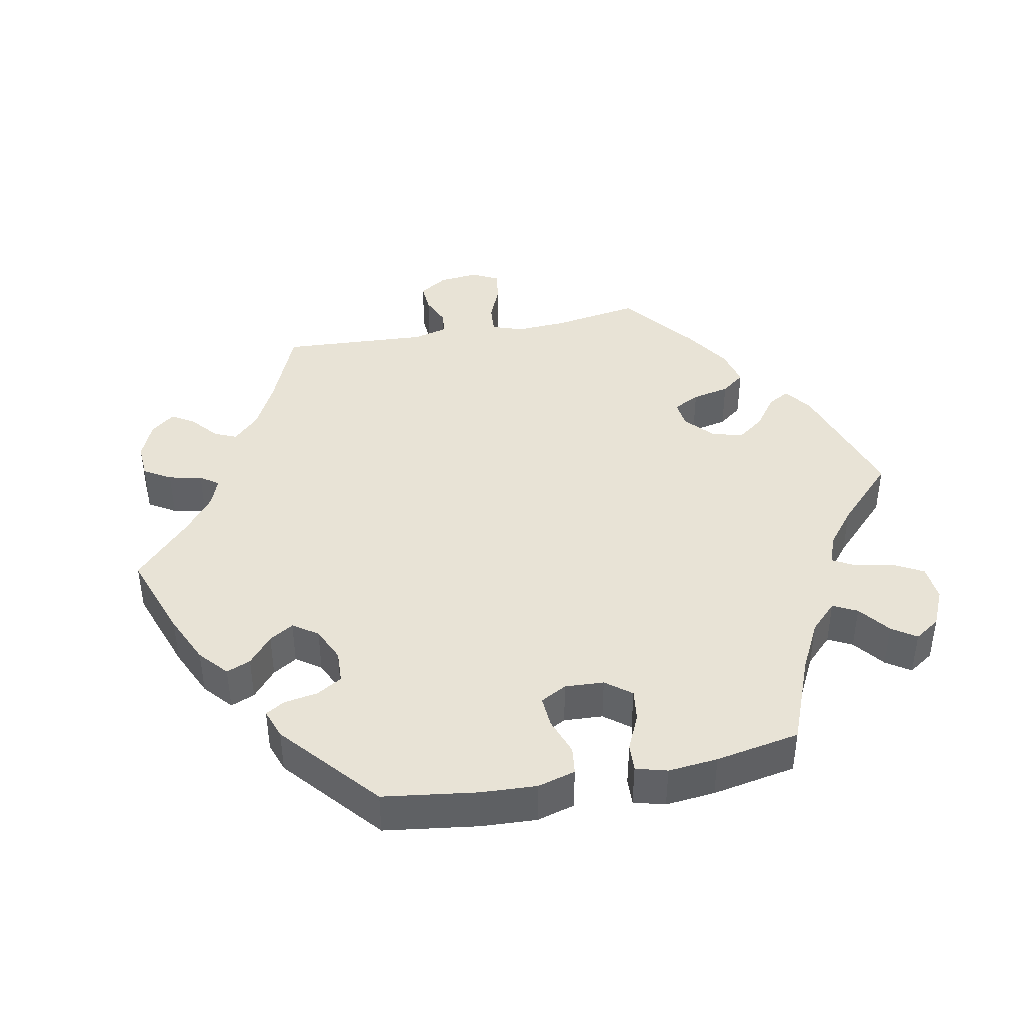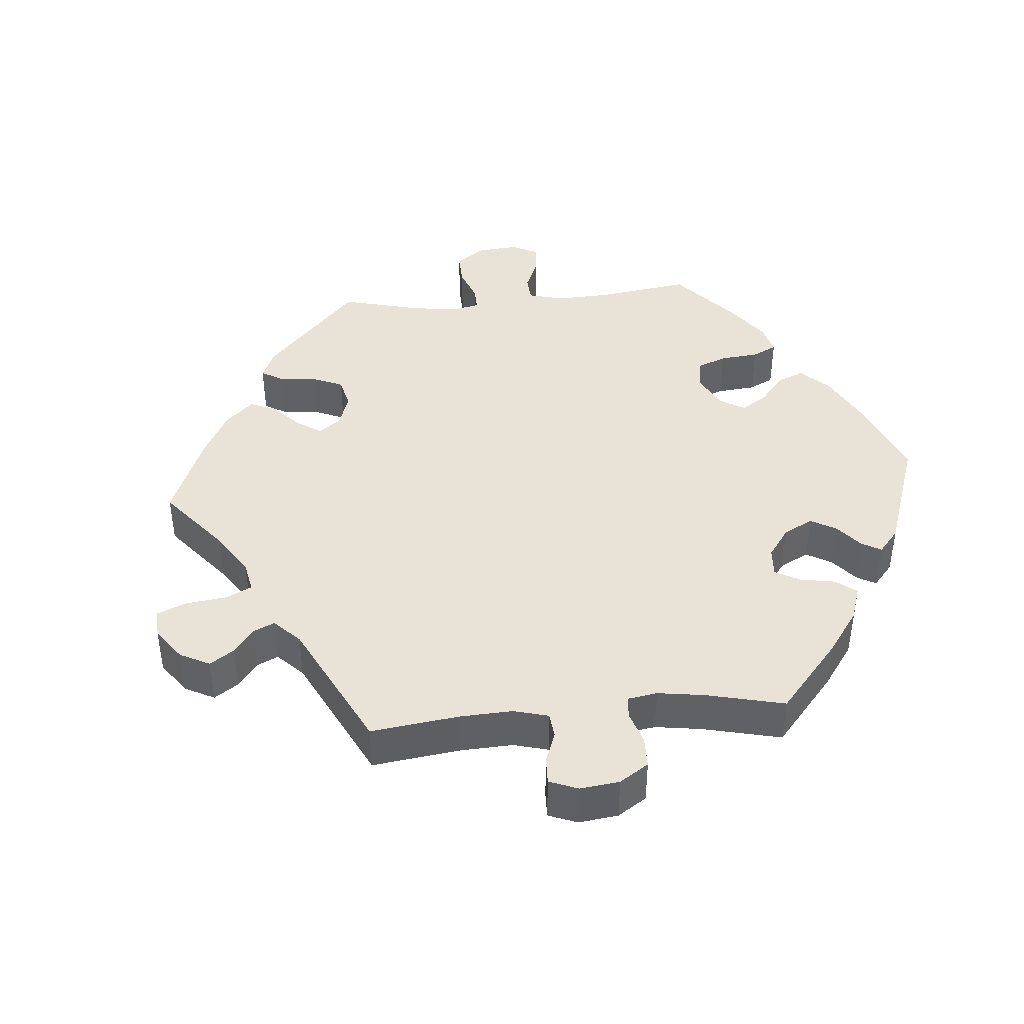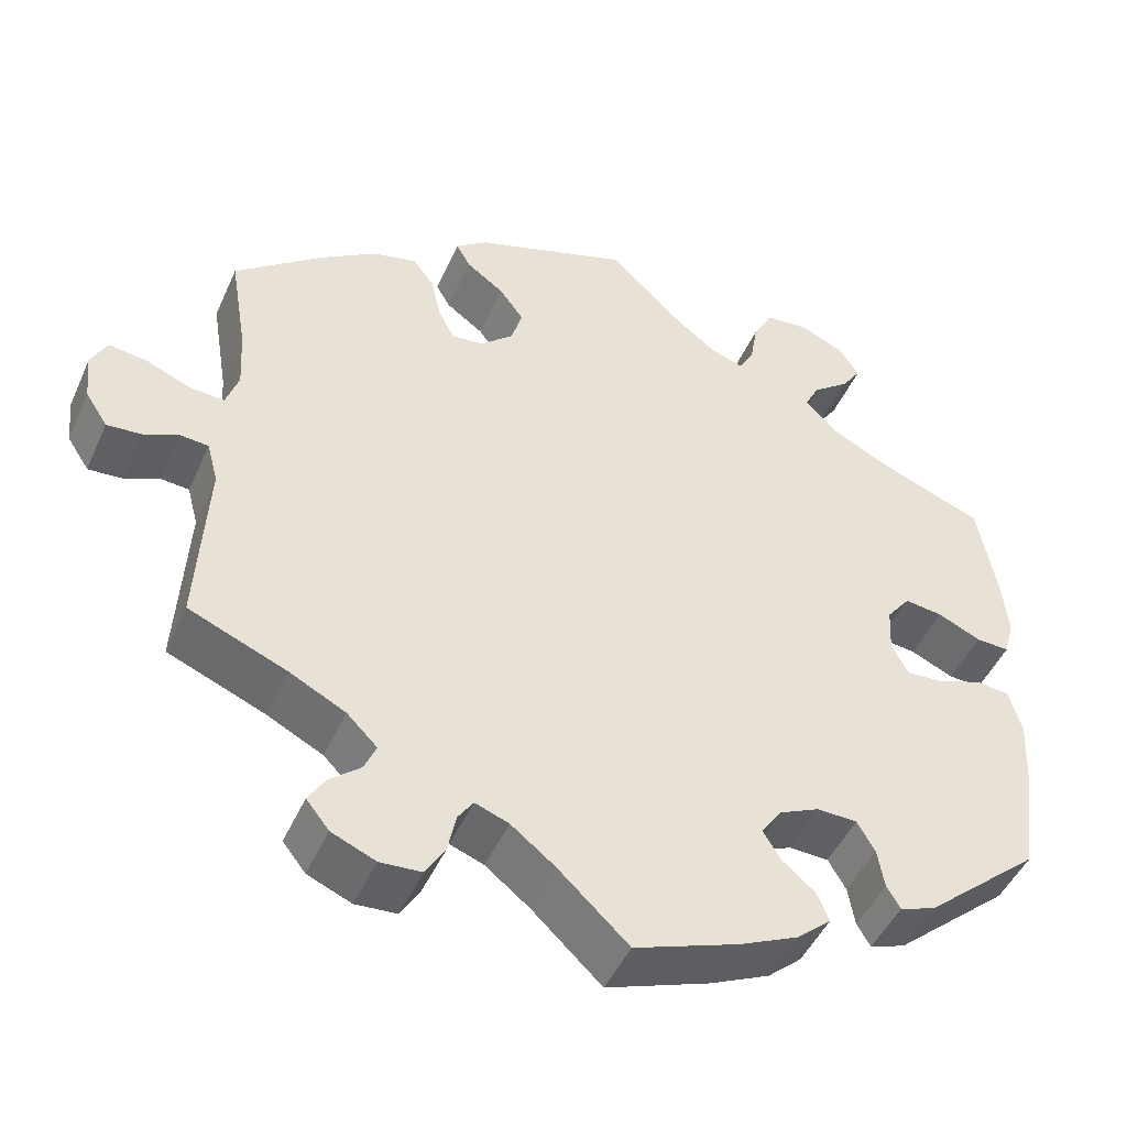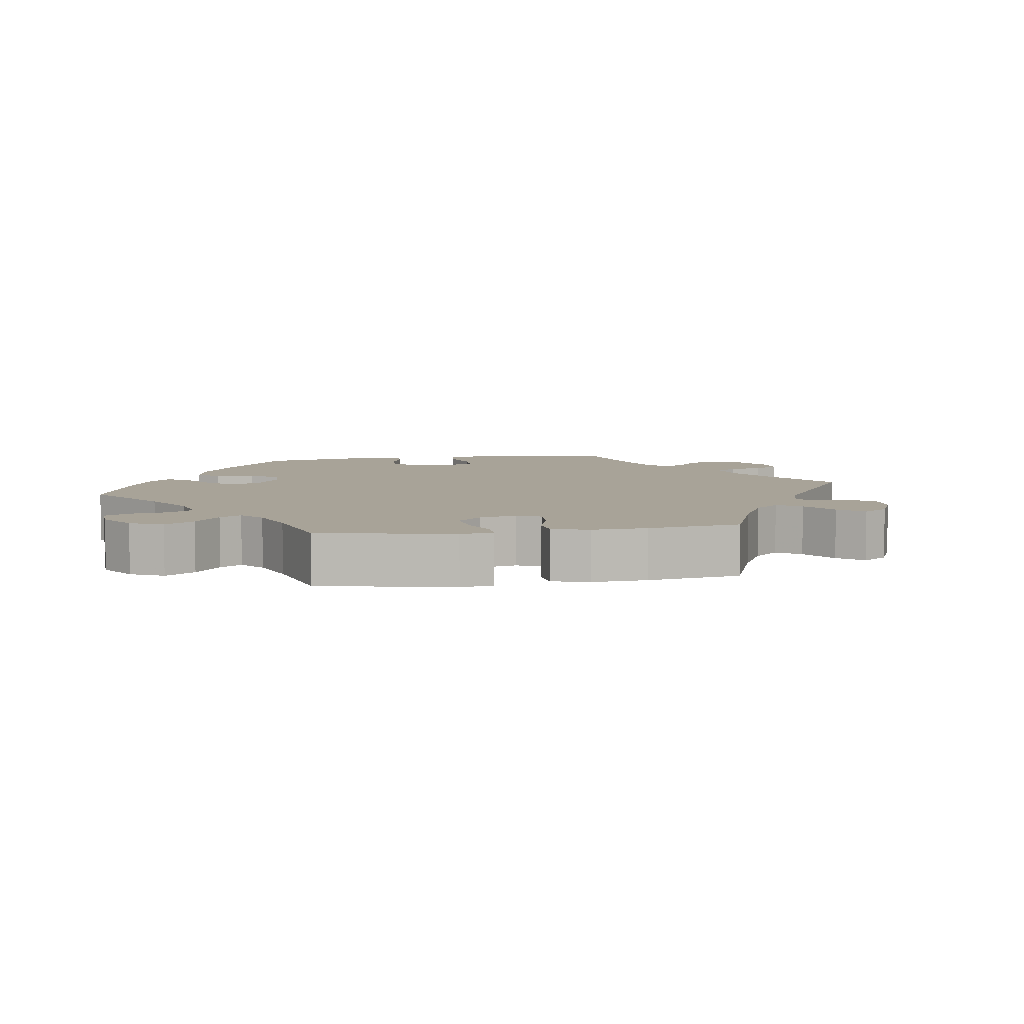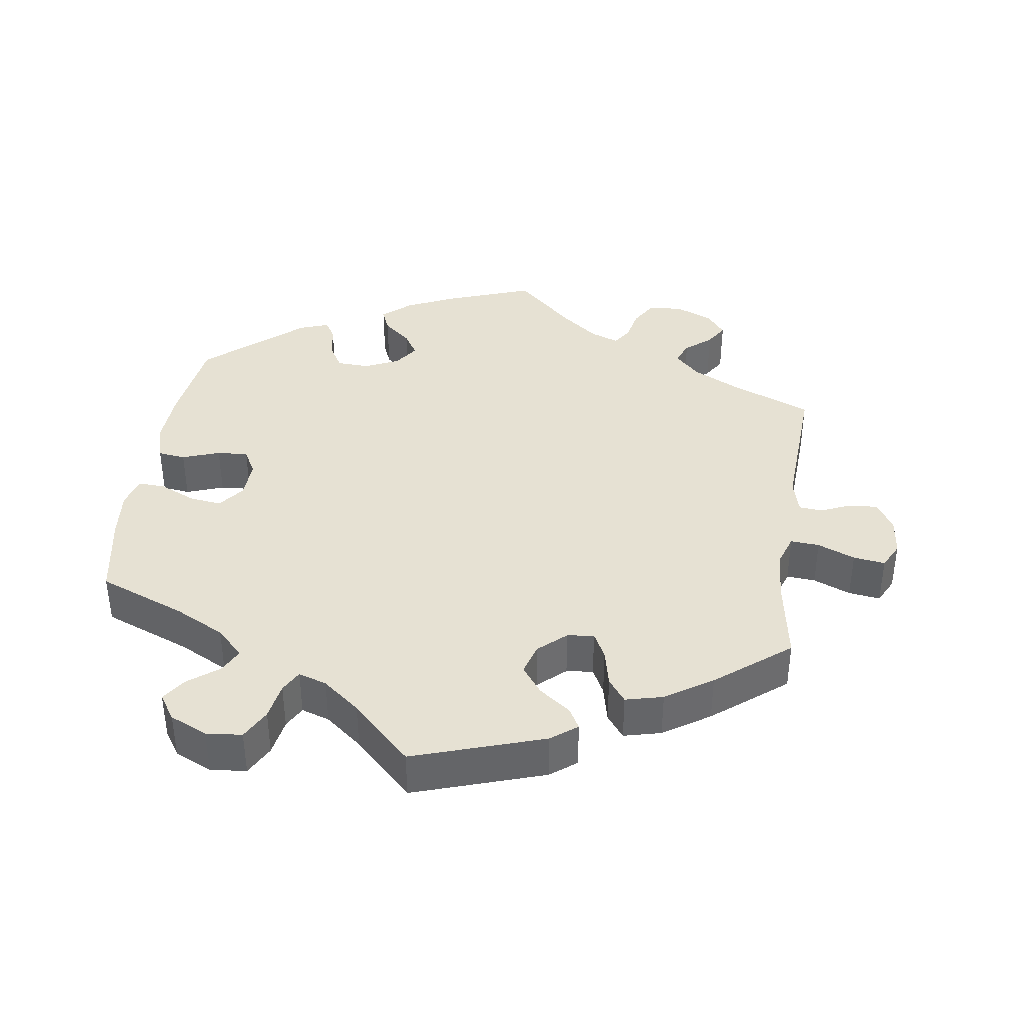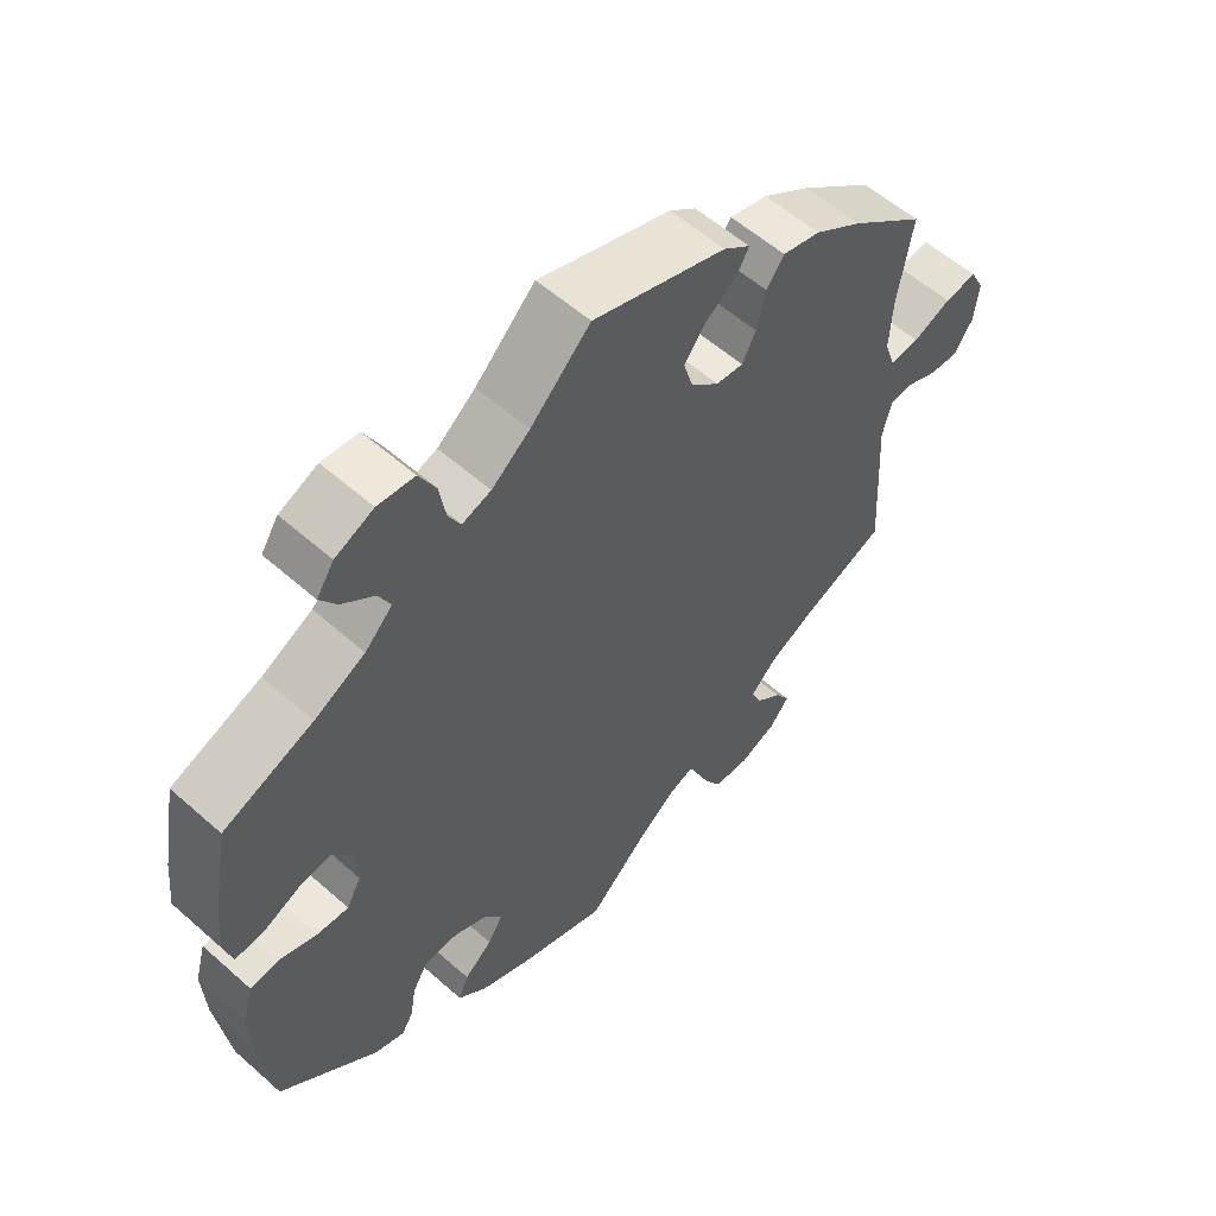
<metadata>
{"format":"obj","ext":"obj","renderer":"f3d","projection":"perspective","resolution":1024,"background":"white","views":[{"elev":41.8,"azim":-101.0,"up":"+Y"},{"elev":41.8,"azim":144.9,"up":"+Y"},{"elev":-47.0,"azim":156.7,"up":"+Z"},{"elev":6.9,"azim":21.0,"up":"+Y"},{"elev":38.9,"azim":8.2,"up":"+Y"},{"elev":56.8,"azim":-47.3,"up":"+Z"}]}
</metadata>
<code>
v -0.519 0.07 -0.156
v -0.523 0.07 -0.077
v -0.508 0.07 -0.024
v -0.469 0.07 -0.019
v -0.416 0.07 -0.038
v -0.372 0.07 -0.041
v -0.352 0.07 -0.004
v -0.355 0.07 0.051
v -0.383 0.07 0.087
v -0.428 0.07 0.081
v -0.479 0.07 0.058
v -0.518 0.07 0.056
v -0.53 0.07 0.1
v -0.523 0.07 0.17
v -0.501 0.07 0.289
v -0.377 0.07 0.338
v -0.307 0.07 0.374
v -0.269 0.07 0.412
v -0.286 0.07 0.446
v -0.33 0.07 0.48
v -0.353 0.07 0.514
v -0.329 0.07 0.55
v -0.276 0.07 0.574
v -0.225 0.07 0.569
v -0.202 0.07 0.526
v -0.193 0.07 0.473
v -0.176 0.07 0.442
v -0.136 0.07 0.455
v -0.083 0.07 0.497
v 0 0.07 0.578
v 0.185 0.07 0.517
v 0.222 0.07 0.489
v 0.205 0.07 0.459
v 0.161 0.07 0.427
v 0.132 0.07 0.388
v 0.145 0.07 0.344
v 0.184 0.07 0.309
v 0.222 0.07 0.305
v 0.241 0.07 0.342
v 0.253 0.07 0.395
v 0.278 0.07 0.428
v 0.331 0.07 0.415
v 0.397 0.07 0.372
v 0.501 0.07 0.29
v 0.481 0.07 0.169
v 0.477 0.07 0.097
v 0.492 0.07 0.053
v 0.533 0.07 0.056
v 0.586 0.07 0.078
v 0.631 0.07 0.084
v 0.65 0.07 0.047
v 0.644 0.07 -0.009
v 0.618 0.07 -0.049
v 0.577 0.07 -0.046
v 0.535 0.07 -0.028
v 0.502 0.07 -0.031
v 0.489 0.07 -0.08
v 0.501 0.07 -0.288
v 0.385 0.07 -0.336
v 0.319 0.07 -0.37
v 0.283 0.07 -0.406
v 0.297 0.07 -0.438
v 0.334 0.07 -0.469
v 0.354 0.07 -0.501
v 0.327 0.07 -0.535
v 0.275 0.07 -0.557
v 0.226 0.07 -0.554
v 0.203 0.07 -0.516
v 0.193 0.07 -0.469
v 0.175 0.07 -0.443
v 0.135 0.07 -0.458
v 0.083 0.07 -0.499
v 0 0.07 -0.577
v -0.123 0.07 -0.533
v -0.193 0.07 -0.501
v -0.233 0.07 -0.466
v -0.219 0.07 -0.432
v -0.18 0.07 -0.399
v -0.159 0.07 -0.365
v -0.183 0.07 -0.33
v -0.231 0.07 -0.308
v -0.278 0.07 -0.31
v -0.299 0.07 -0.346
v -0.307 0.07 -0.393
v -0.323 0.07 -0.42
v -0.365 0.07 -0.405
v -0.501 0.07 -0.288
v -0.519 0 -0.156
v -0.523 0 -0.077
v -0.508 0 -0.024
v -0.469 0 -0.019
v -0.416 0 -0.038
v -0.372 0 -0.041
v -0.352 0 -0.004
v -0.355 0 0.051
v -0.383 0 0.087
v -0.428 0 0.081
v -0.479 0 0.058
v -0.518 0 0.056
v -0.53 0 0.1
v -0.523 0 0.17
v -0.501 0 0.289
v -0.377 0 0.338
v -0.307 0 0.374
v -0.269 0 0.412
v -0.286 0 0.446
v -0.33 0 0.48
v -0.353 0 0.514
v -0.329 0 0.55
v -0.276 0 0.574
v -0.225 0 0.569
v -0.202 0 0.526
v -0.193 0 0.473
v -0.176 0 0.442
v -0.136 0 0.455
v -0.083 0 0.497
v 0 0 0.578
v 0.185 0 0.517
v 0.222 0 0.489
v 0.205 0 0.459
v 0.161 0 0.427
v 0.132 0 0.388
v 0.145 0 0.344
v 0.184 0 0.309
v 0.222 0 0.305
v 0.241 0 0.342
v 0.253 0 0.395
v 0.278 0 0.428
v 0.331 0 0.415
v 0.397 0 0.372
v 0.501 0 0.29
v 0.481 0 0.169
v 0.477 0 0.097
v 0.492 0 0.053
v 0.533 0 0.056
v 0.586 0 0.078
v 0.631 0 0.084
v 0.65 0 0.047
v 0.644 0 -0.009
v 0.618 0 -0.049
v 0.577 0 -0.046
v 0.535 0 -0.028
v 0.502 0 -0.031
v 0.489 0 -0.08
v 0.501 0 -0.288
v 0.385 0 -0.336
v 0.319 0 -0.37
v 0.283 0 -0.406
v 0.297 0 -0.438
v 0.334 0 -0.469
v 0.354 0 -0.501
v 0.327 0 -0.535
v 0.275 0 -0.557
v 0.226 0 -0.554
v 0.203 0 -0.516
v 0.193 0 -0.469
v 0.175 0 -0.443
v 0.135 0 -0.458
v 0.083 0 -0.499
v 0 0 -0.577
v -0.123 0 -0.533
v -0.193 0 -0.501
v -0.233 0 -0.466
v -0.219 0 -0.432
v -0.18 0 -0.399
v -0.159 0 -0.365
v -0.183 0 -0.33
v -0.231 0 -0.308
v -0.278 0 -0.31
v -0.299 0 -0.346
v -0.307 0 -0.393
v -0.323 0 -0.42
v -0.365 0 -0.405
v -0.501 0 -0.288
f 83 84 85 86
f 82 83 86 87
f 81 82 87 1
f 75 76 77 78
f 75 78 79
f 72 73 74 75
f 71 72 75 79
f 70 71 79 80
f 66 67 68 69
f 66 69 70
f 65 66 70
f 62 63 64 65
f 61 62 65 70
f 60 61 70 80
f 57 58 59
f 56 57 59 60
f 52 53 54 55
f 52 55 56
f 51 52 56
f 48 49 50 51
f 47 48 51 56
f 46 47 56 60
f 42 43 44 45
f 39 40 41 42
f 38 39 42 45
f 37 38 45 46
f 31 32 33 34
f 29 30 31 34
f 28 29 34 35
f 27 28 35 36
f 23 24 25 26
f 23 26 27
f 22 23 27
f 19 20 21 22
f 18 19 22 27
f 17 18 27 36
f 13 14 15 16
f 10 11 12 13
f 9 10 13 16
f 8 9 16 17
f 2 3 4 5
f 2 5 6
f 1 2 6
f 81 1 6
f 80 81 6 7
f 37 46 60 80
f 17 36 37 80
f 7 8 17 80
f 173 172 171 170
f 174 173 170 169
f 88 174 169 168
f 165 164 163 162
f 166 165 162
f 162 161 160 159
f 166 162 159 158
f 167 166 158 157
f 156 155 154 153
f 157 156 153
f 157 153 152
f 152 151 150 149
f 157 152 149 148
f 167 157 148 147
f 146 145 144
f 147 146 144 143
f 142 141 140 139
f 143 142 139
f 143 139 138
f 138 137 136 135
f 143 138 135 134
f 147 143 134 133
f 132 131 130 129
f 129 128 127 126
f 132 129 126 125
f 133 132 125 124
f 121 120 119 118
f 121 118 117 116
f 122 121 116 115
f 123 122 115 114
f 113 112 111 110
f 114 113 110
f 114 110 109
f 109 108 107 106
f 114 109 106 105
f 123 114 105 104
f 103 102 101 100
f 100 99 98 97
f 103 100 97 96
f 104 103 96 95
f 92 91 90 89
f 93 92 89
f 93 89 88
f 93 88 168
f 94 93 168 167
f 167 147 133 124
f 167 124 123 104
f 167 104 95 94
f 1 88 89 2
f 2 89 90 3
f 3 90 91 4
f 4 91 92 5
f 5 92 93 6
f 6 93 94 7
f 7 94 95 8
f 8 95 96 9
f 9 96 97 10
f 10 97 98 11
f 11 98 99 12
f 12 99 100 13
f 13 100 101 14
f 14 101 102 15
f 15 102 103 16
f 16 103 104 17
f 17 104 105 18
f 18 105 106 19
f 19 106 107 20
f 20 107 108 21
f 21 108 109 22
f 22 109 110 23
f 23 110 111 24
f 24 111 112 25
f 25 112 113 26
f 26 113 114 27
f 27 114 115 28
f 28 115 116 29
f 29 116 117 30
f 30 117 118 31
f 31 118 119 32
f 32 119 120 33
f 33 120 121 34
f 34 121 122 35
f 35 122 123 36
f 36 123 124 37
f 37 124 125 38
f 38 125 126 39
f 39 126 127 40
f 40 127 128 41
f 41 128 129 42
f 42 129 130 43
f 43 130 131 44
f 44 131 132 45
f 45 132 133 46
f 46 133 134 47
f 47 134 135 48
f 48 135 136 49
f 49 136 137 50
f 50 137 138 51
f 51 138 139 52
f 52 139 140 53
f 53 140 141 54
f 54 141 142 55
f 55 142 143 56
f 56 143 144 57
f 57 144 145 58
f 58 145 146 59
f 59 146 147 60
f 60 147 148 61
f 61 148 149 62
f 62 149 150 63
f 63 150 151 64
f 64 151 152 65
f 65 152 153 66
f 66 153 154 67
f 67 154 155 68
f 68 155 156 69
f 69 156 157 70
f 70 157 158 71
f 71 158 159 72
f 72 159 160 73
f 73 160 161 74
f 74 161 162 75
f 75 162 163 76
f 76 163 164 77
f 77 164 165 78
f 78 165 166 79
f 79 166 167 80
f 80 167 168 81
f 81 168 169 82
f 82 169 170 83
f 83 170 171 84
f 84 171 172 85
f 85 172 173 86
f 86 173 174 87
f 87 174 88 1

</code>
